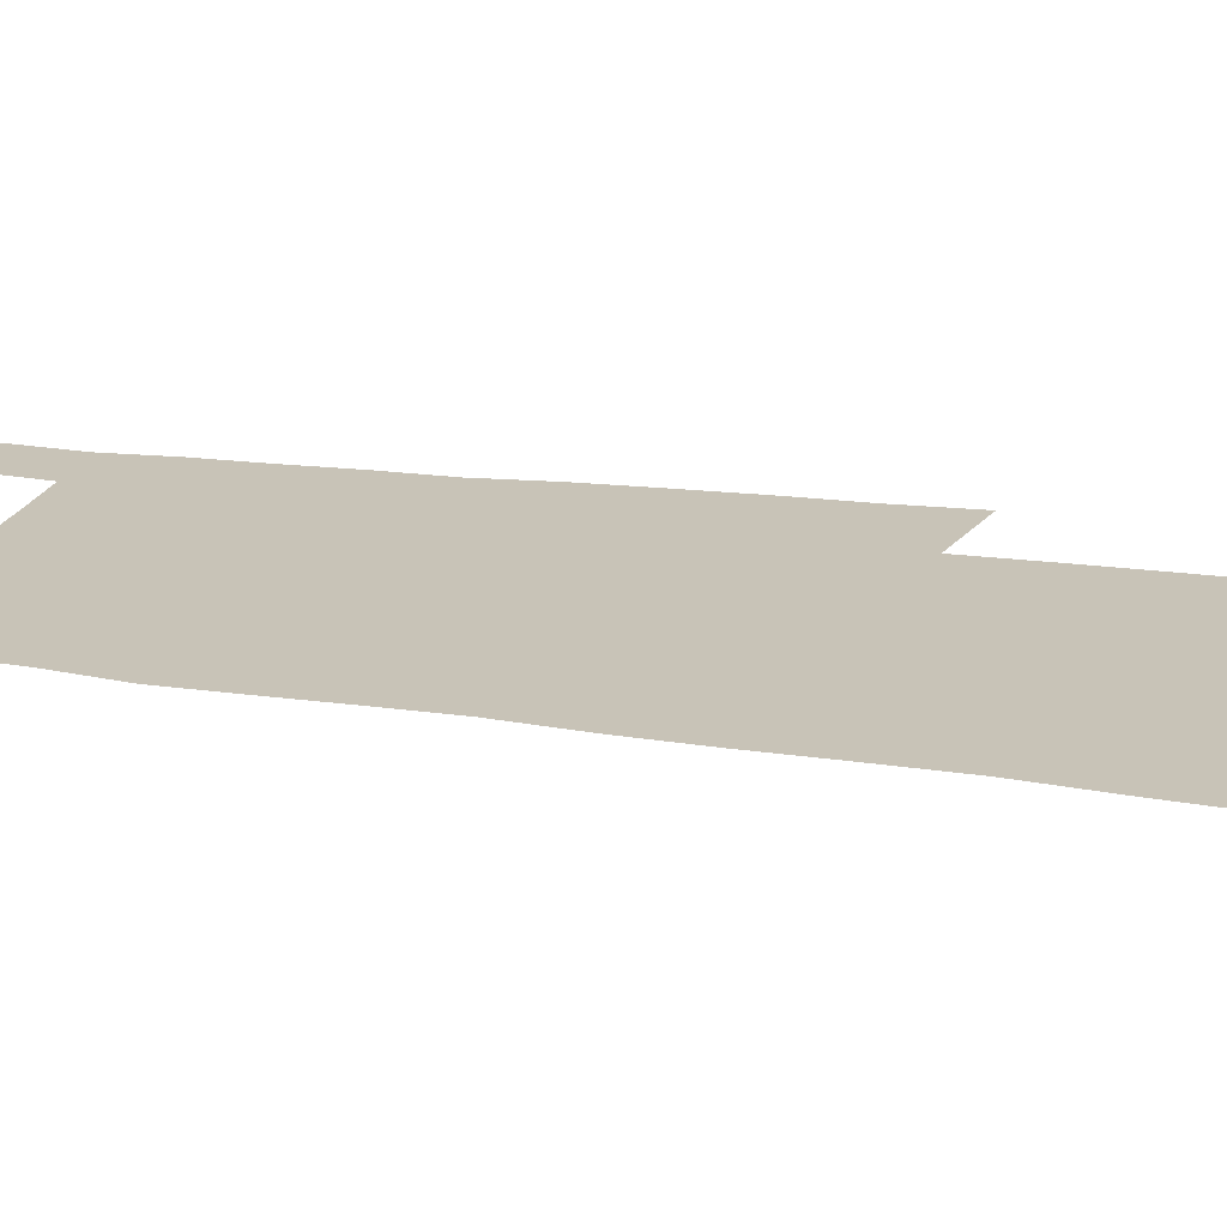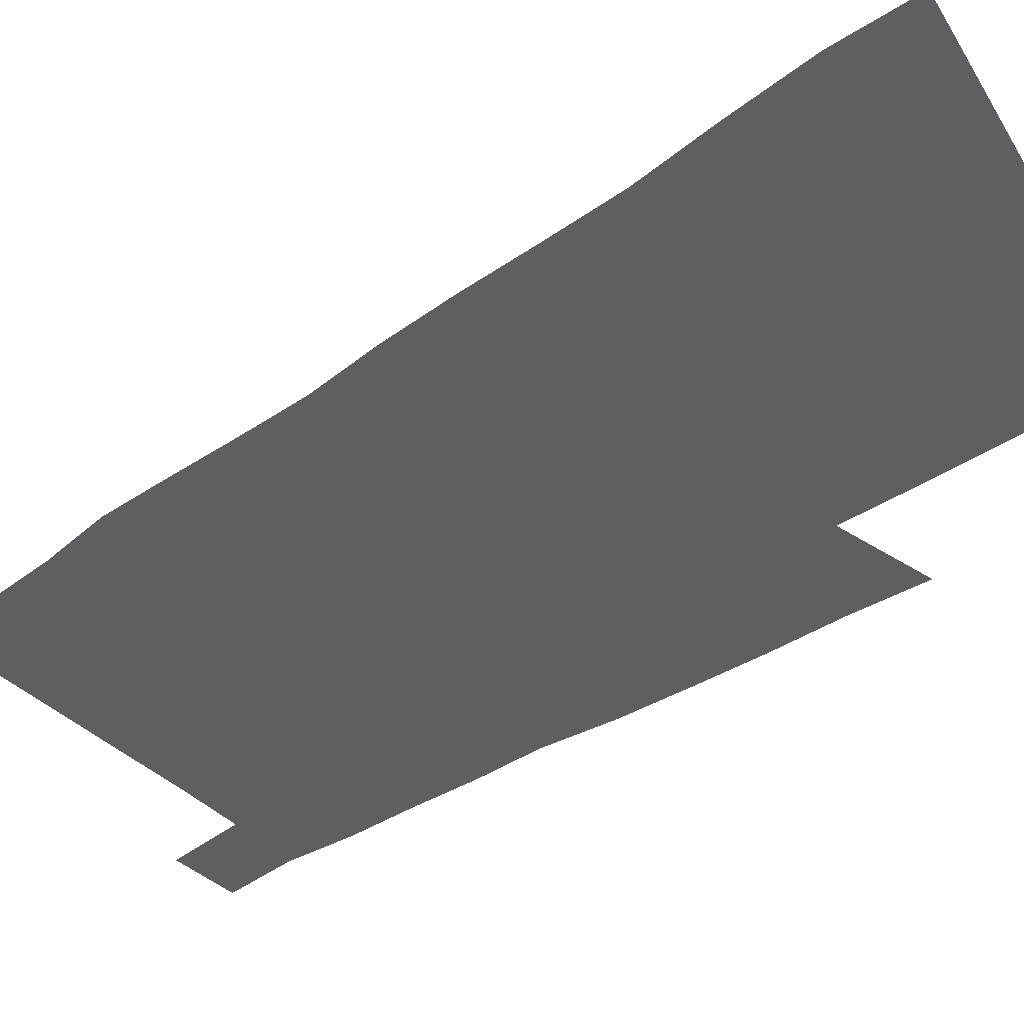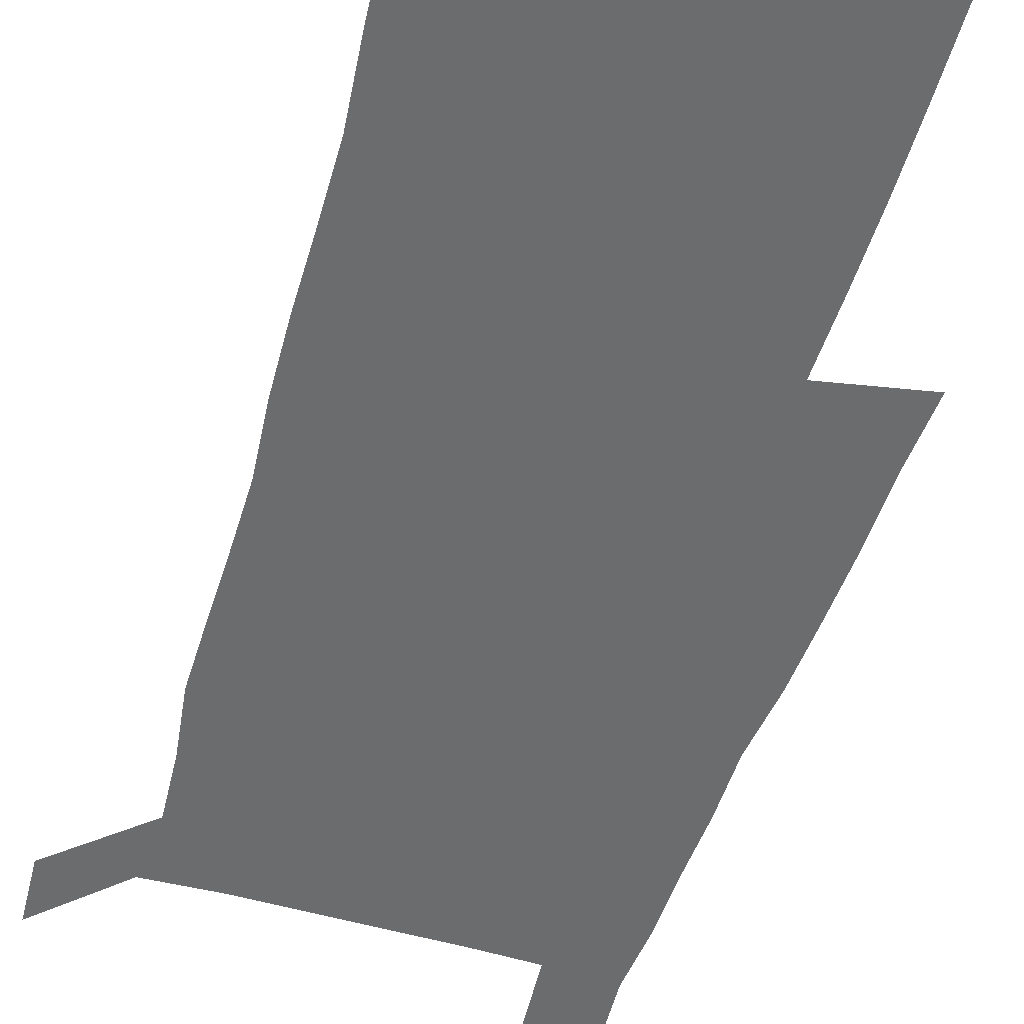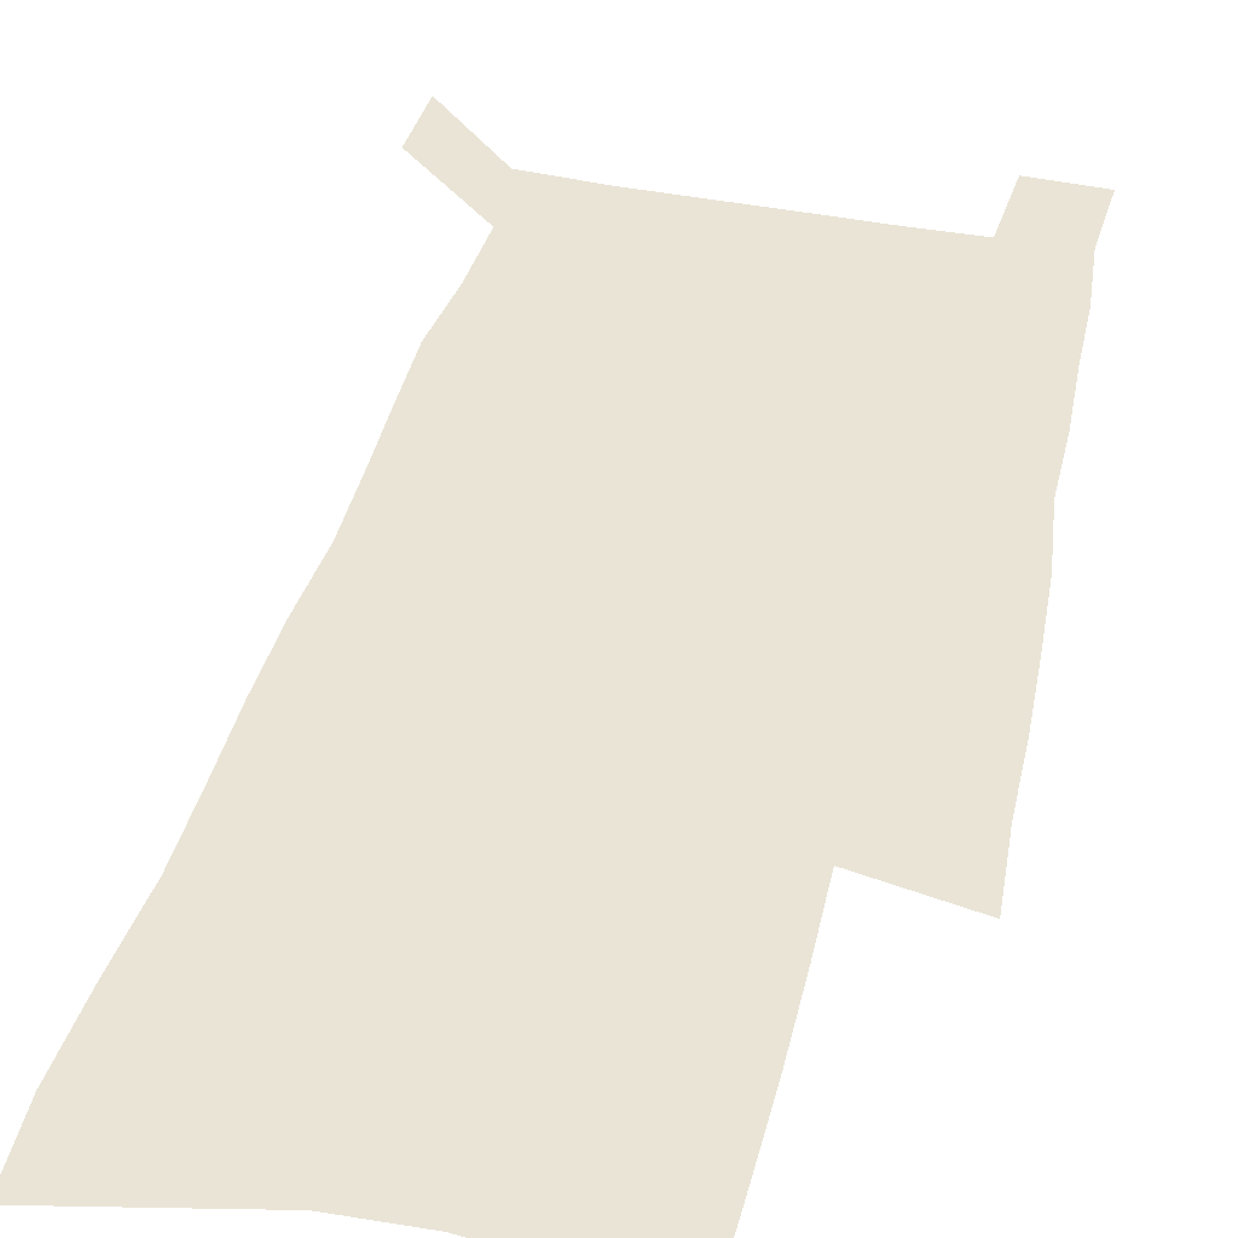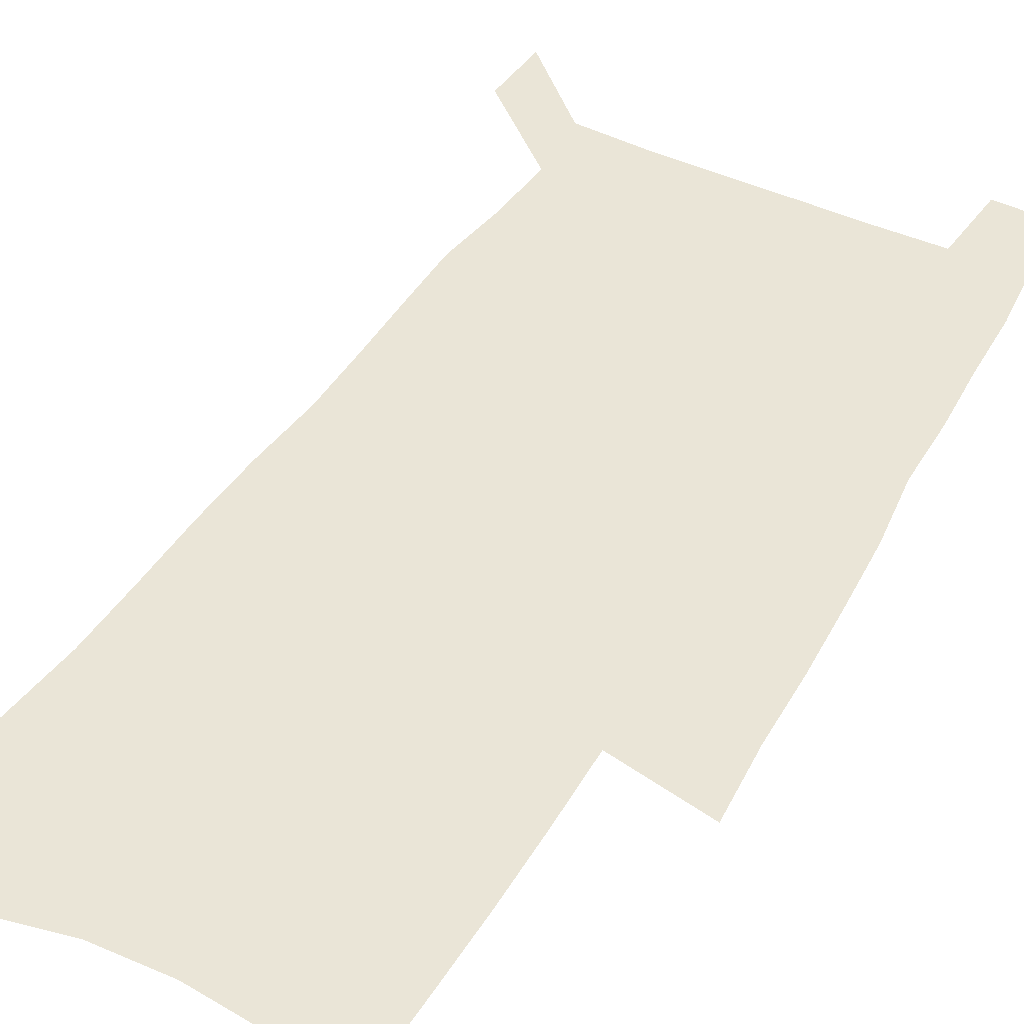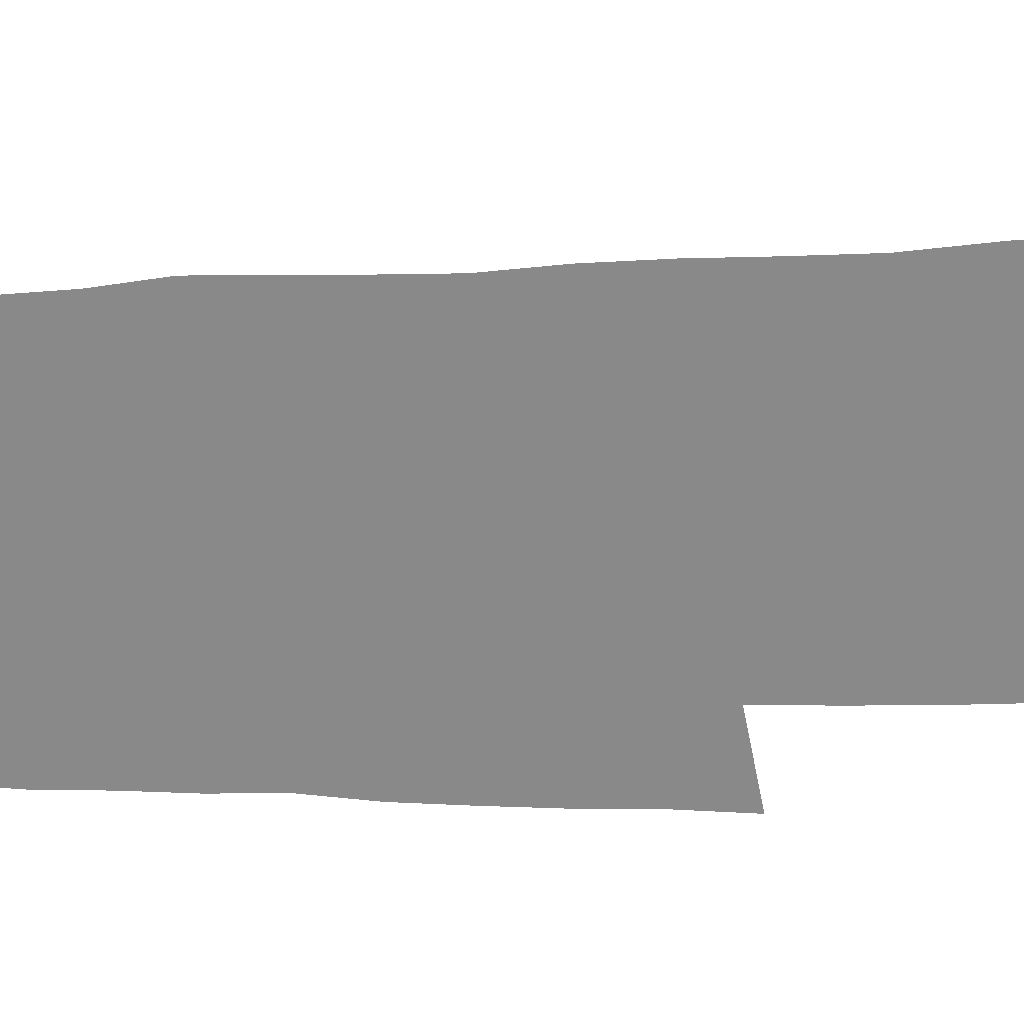
<metadata>
{"format":"obj","ext":"obj","renderer":"f3d","projection":"perspective","resolution":1024,"background":"white","views":[{"elev":19.6,"azim":-74.7,"up":"+Z"},{"elev":-40.3,"azim":-49.8,"up":"+Z"},{"elev":-53.6,"azim":-17.0,"up":"+Z"},{"elev":42.4,"azim":13.5,"up":"+Z"},{"elev":44.2,"azim":29.1,"up":"+Z"},{"elev":-63.1,"azim":-89.2,"up":"+Z"}]}
</metadata>
<code>
v 455 557.3 0
v 456.5 584 0
v 475.7 176.1 0
v 474.8 207.3 0
v 477.2 240.6 0
v 480.4 273.3 0
v 481 303.4 0
v 481.2 332.8 0
v 482.4 362.1 0
v 484.9 391.4 0
v 484.9 419.1 0
v 484.6 446.5 0
v 484.5 473.6 0
v 488.1 500.6 0
v 489.7 527.1 0
v 487.5 554.7 0
v 508.1 183.1 0
v 513.9 220.7 0
v 514.4 250.7 0
v 514.9 280.2 0
v 515 309.3 0
v 515.7 338.3 0
v 515.7 366.3 0
v 517.8 394.7 0
v 516.9 421.4 0
v 518.1 448.3 0
v 518.6 474.5 0
v 518.2 500.6 0
v 518.3 526.7 0
v 517.2 553.4 0
v 540.5 190.2 0
v 542.1 223.1 0
v 544 255.2 0
v 543.9 283.3 0
v 544.3 312.4 0
v 544.5 340.8 0
v 545 369 0
v 544.9 396 0
v 545.8 423.1 0
v 545.7 449.1 0
v 544.8 475.1 0
v 545.8 500.9 0
v 545.3 526.7 0
v 544.2 553.4 0
v 569.2 191.4 0
v 570.3 226.4 0
v 570.8 256.5 0
v 571 283.1 0
v 571.8 314 0
v 571.8 342.2 0
v 571.8 369.9 0
v 571.9 397.2 0
v 571.9 423.5 0
v 571.8 449.8 0
v 572.1 475.8 0
v 571.9 501.1 0
v 571.7 526.4 0
v 570.8 553.6 0
v 597.7 188.6 0
v 597.5 224.6 0
v 598.3 254 0
v 598.3 285.1 0
v 598.8 313.3 0
v 599.1 341.2 0
v 598.2 370.6 0
v 598.1 397.3 0
v 598 423.9 0
v 598 450 0
v 597.6 476.1 0
v 597.4 501.5 0
v 597.4 527.1 0
v 597.3 553.6 0
v 626.5 186.8 0
v 627.1 218.7 0
v 627.5 249.6 0
v 627.3 280.8 0
v 626.6 311.5 0
v 627.1 339.9 0
v 626.3 368.6 0
v 625.6 396.2 0
v 626.1 423 0
v 625 450 0
v 624.8 476.3 0
v 625.2 502.4 0
v 623.8 528.3 0
v 623.7 554.2 0
v 626 584.5 0
v 665.6 304 0
v 663.5 334.2 0
v 662.9 363.4 0
v 661.4 392.4 0
v 659.6 420.8 0
v 656 449.3 0
v 655.8 476.4 0
v 654.4 503.2 0
v 653.7 529.8 0
v 651.2 555.9 0
v 652.8 584 0
f 15 16 1
f 1 16 2
f 3 17 4
f 17 18 4
f 4 18 5
f 18 19 5
f 5 19 6
f 19 20 6
f 6 20 7
f 20 21 7
f 7 21 8
f 21 22 8
f 8 22 9
f 22 23 9
f 9 23 10
f 23 24 10
f 10 24 11
f 24 25 11
f 11 25 12
f 25 26 12
f 12 26 13
f 26 27 13
f 13 27 14
f 27 28 14
f 14 28 15
f 28 29 15
f 15 29 16
f 29 30 16
f 17 31 18
f 31 32 18
f 18 32 19
f 32 33 19
f 19 33 20
f 33 34 20
f 20 34 21
f 34 35 21
f 21 35 22
f 35 36 22
f 22 36 23
f 36 37 23
f 23 37 24
f 37 38 24
f 24 38 25
f 38 39 25
f 25 39 26
f 39 40 26
f 26 40 27
f 40 41 27
f 27 41 28
f 41 42 28
f 28 42 29
f 42 43 29
f 29 43 30
f 43 44 30
f 31 45 32
f 45 46 32
f 32 46 33
f 46 47 33
f 33 47 34
f 47 48 34
f 34 48 35
f 48 49 35
f 35 49 36
f 49 50 36
f 36 50 37
f 50 51 37
f 37 51 38
f 51 52 38
f 38 52 39
f 52 53 39
f 39 53 40
f 53 54 40
f 40 54 41
f 54 55 41
f 41 55 42
f 55 56 42
f 42 56 43
f 56 57 43
f 43 57 44
f 57 58 44
f 45 59 46
f 59 60 46
f 46 60 47
f 60 61 47
f 47 61 48
f 61 62 48
f 48 62 49
f 62 63 49
f 49 63 50
f 63 64 50
f 50 64 51
f 64 65 51
f 51 65 52
f 65 66 52
f 52 66 53
f 66 67 53
f 53 67 54
f 67 68 54
f 54 68 55
f 68 69 55
f 55 69 56
f 69 70 56
f 56 70 57
f 70 71 57
f 57 71 58
f 71 72 58
f 59 73 60
f 73 74 60
f 60 74 61
f 74 75 61
f 61 75 62
f 75 76 62
f 62 76 63
f 76 77 63
f 63 77 64
f 77 78 64
f 64 78 65
f 78 79 65
f 65 79 66
f 79 80 66
f 66 80 67
f 80 81 67
f 67 81 68
f 81 82 68
f 68 82 69
f 82 83 69
f 69 83 70
f 83 84 70
f 70 84 71
f 84 85 71
f 71 85 72
f 85 86 72
f 77 88 78
f 88 89 78
f 78 89 79
f 89 90 79
f 79 90 80
f 90 91 80
f 80 91 81
f 91 92 81
f 81 92 82
f 92 93 82
f 82 93 83
f 93 94 83
f 83 94 84
f 94 95 84
f 84 95 85
f 95 96 85
f 85 96 86
f 96 97 86
f 86 97 87
f 97 98 87

</code>
